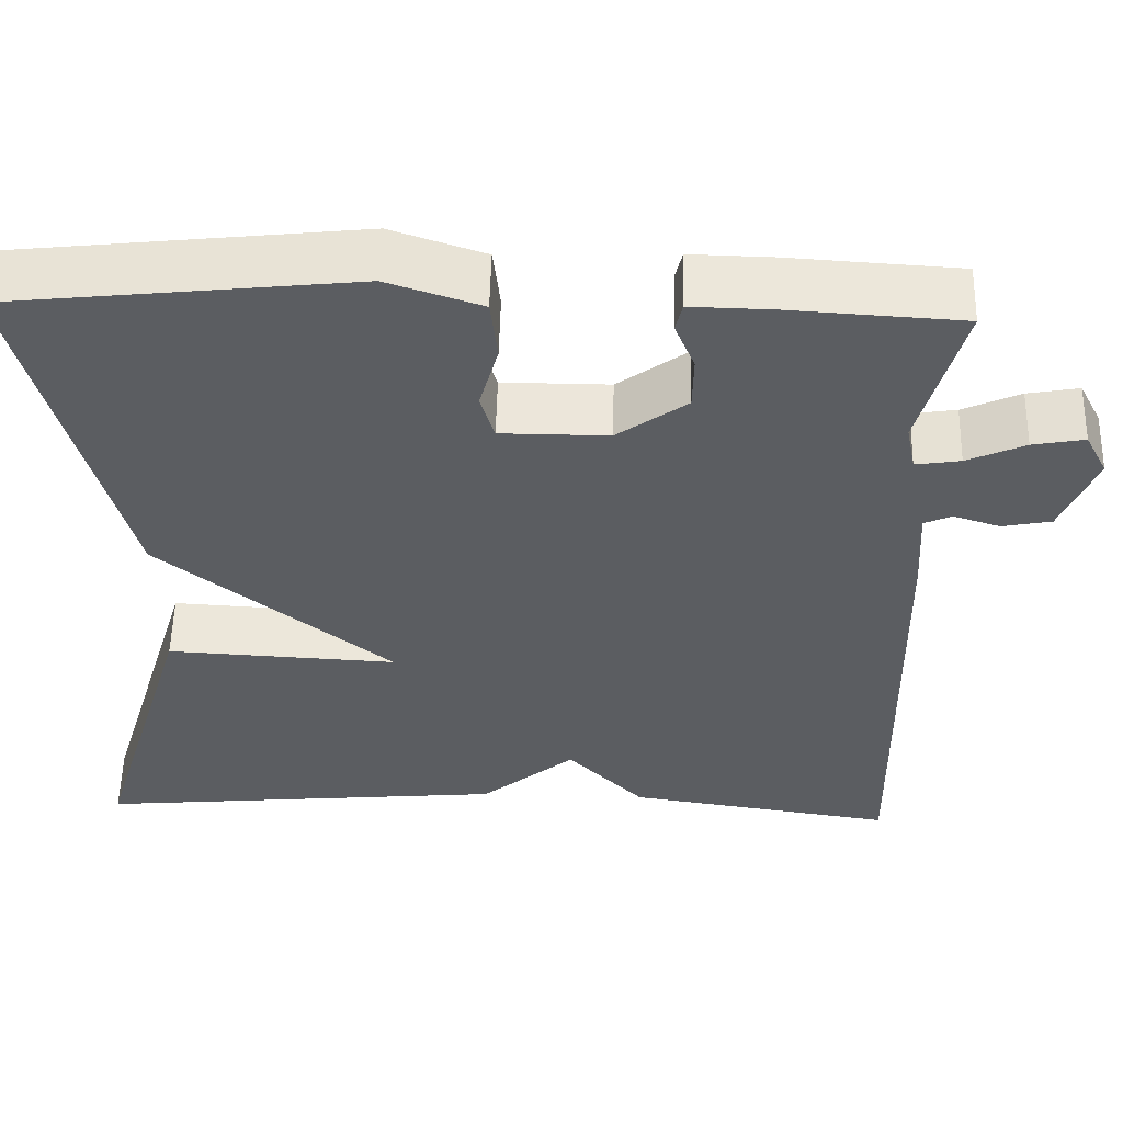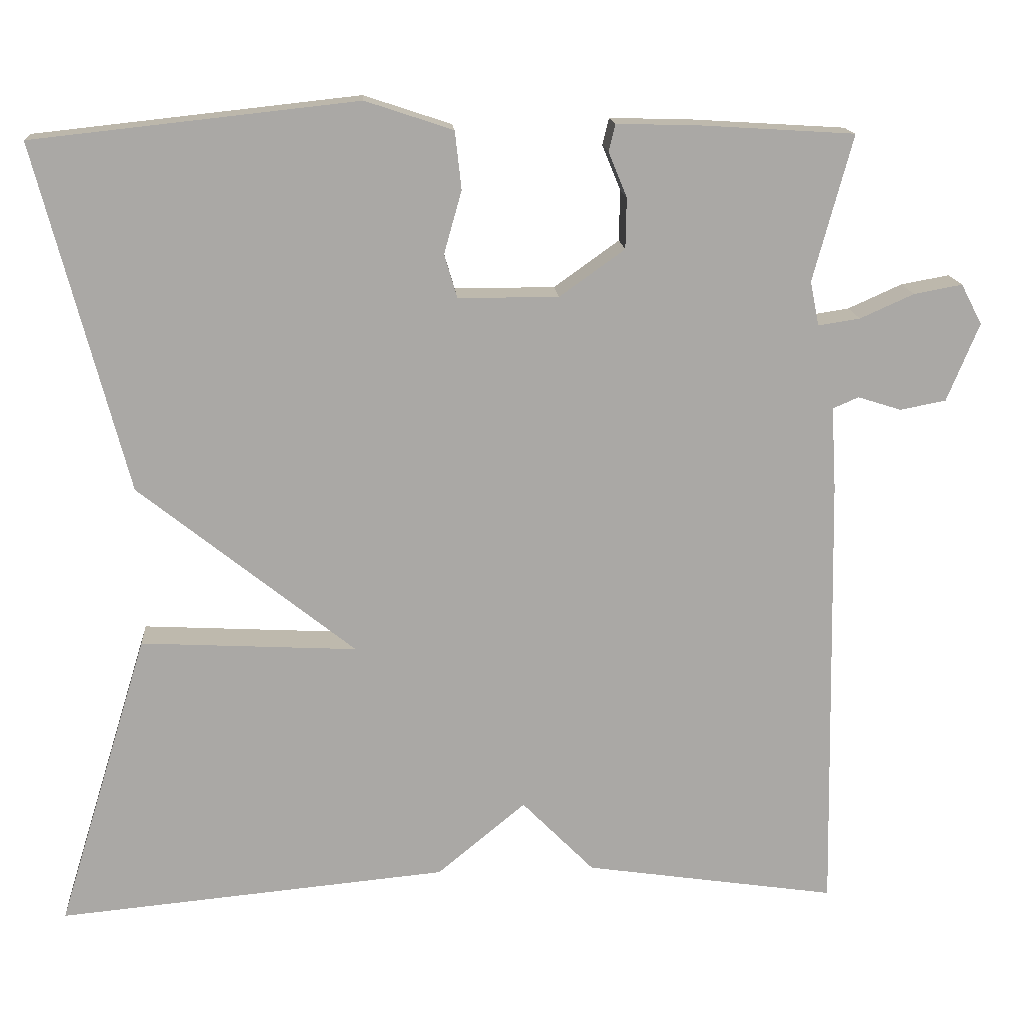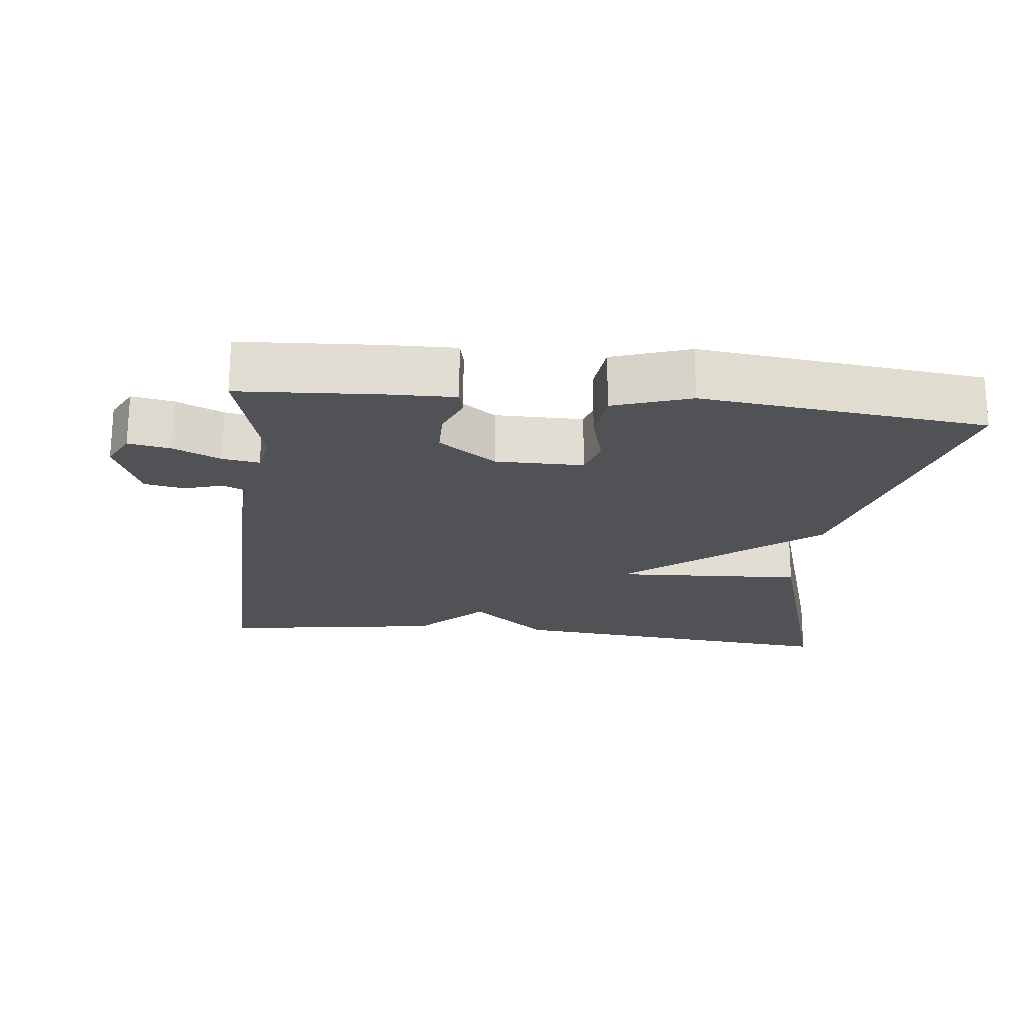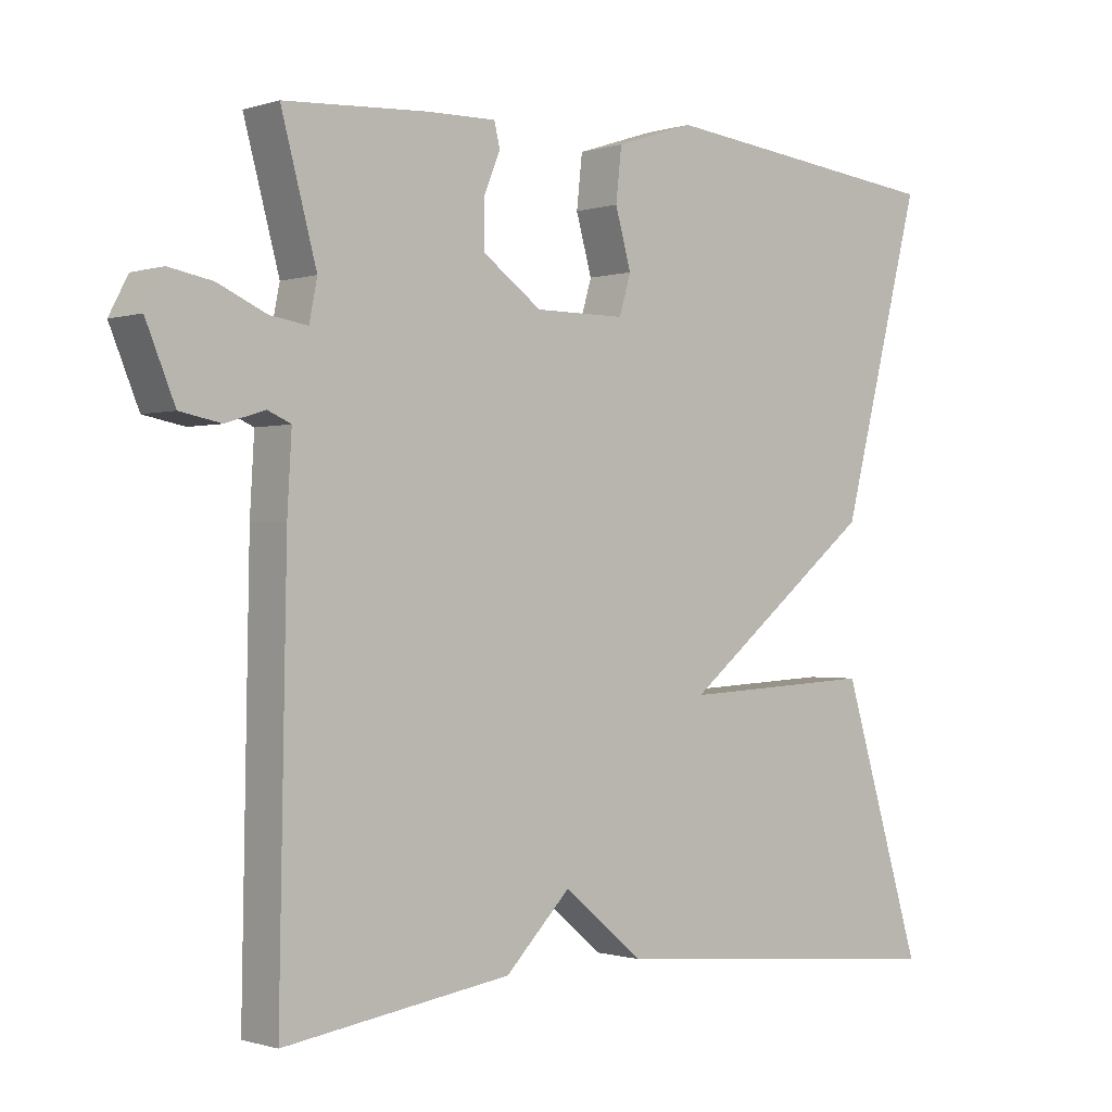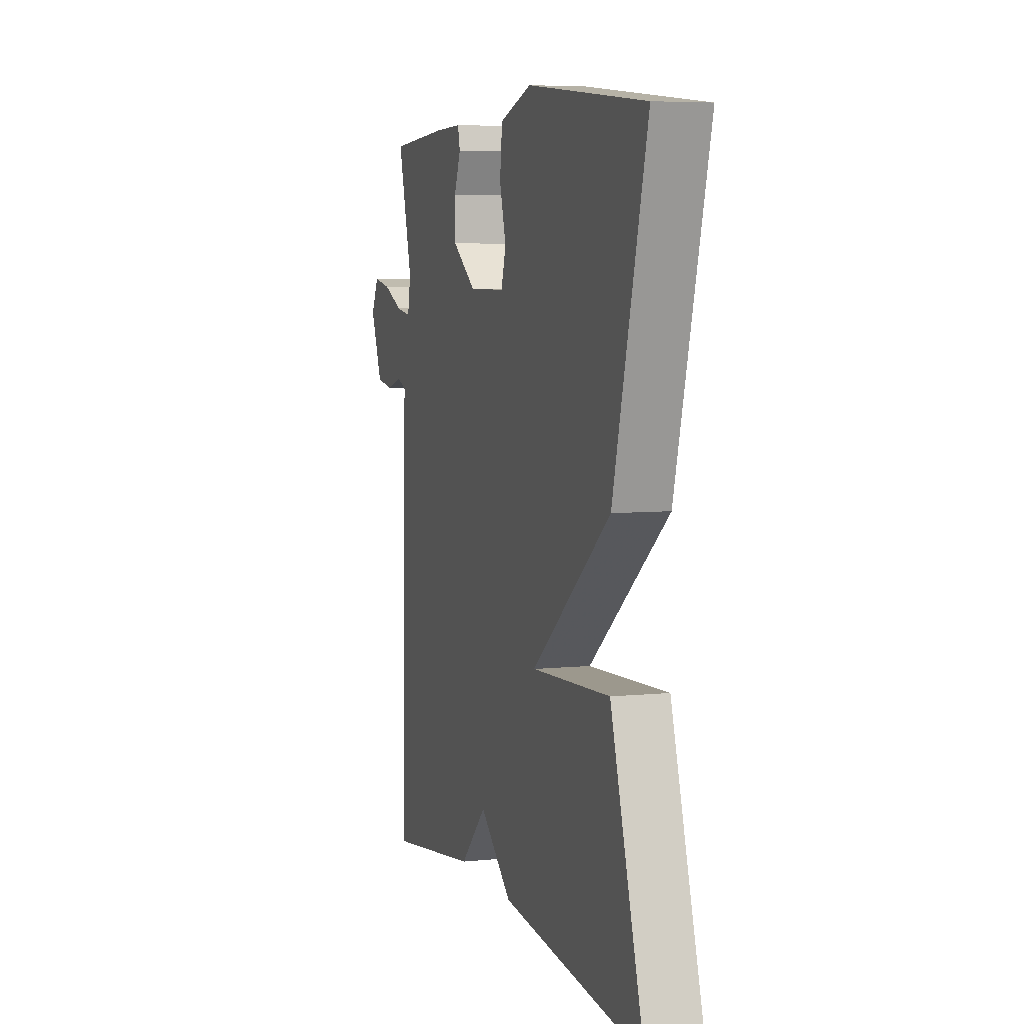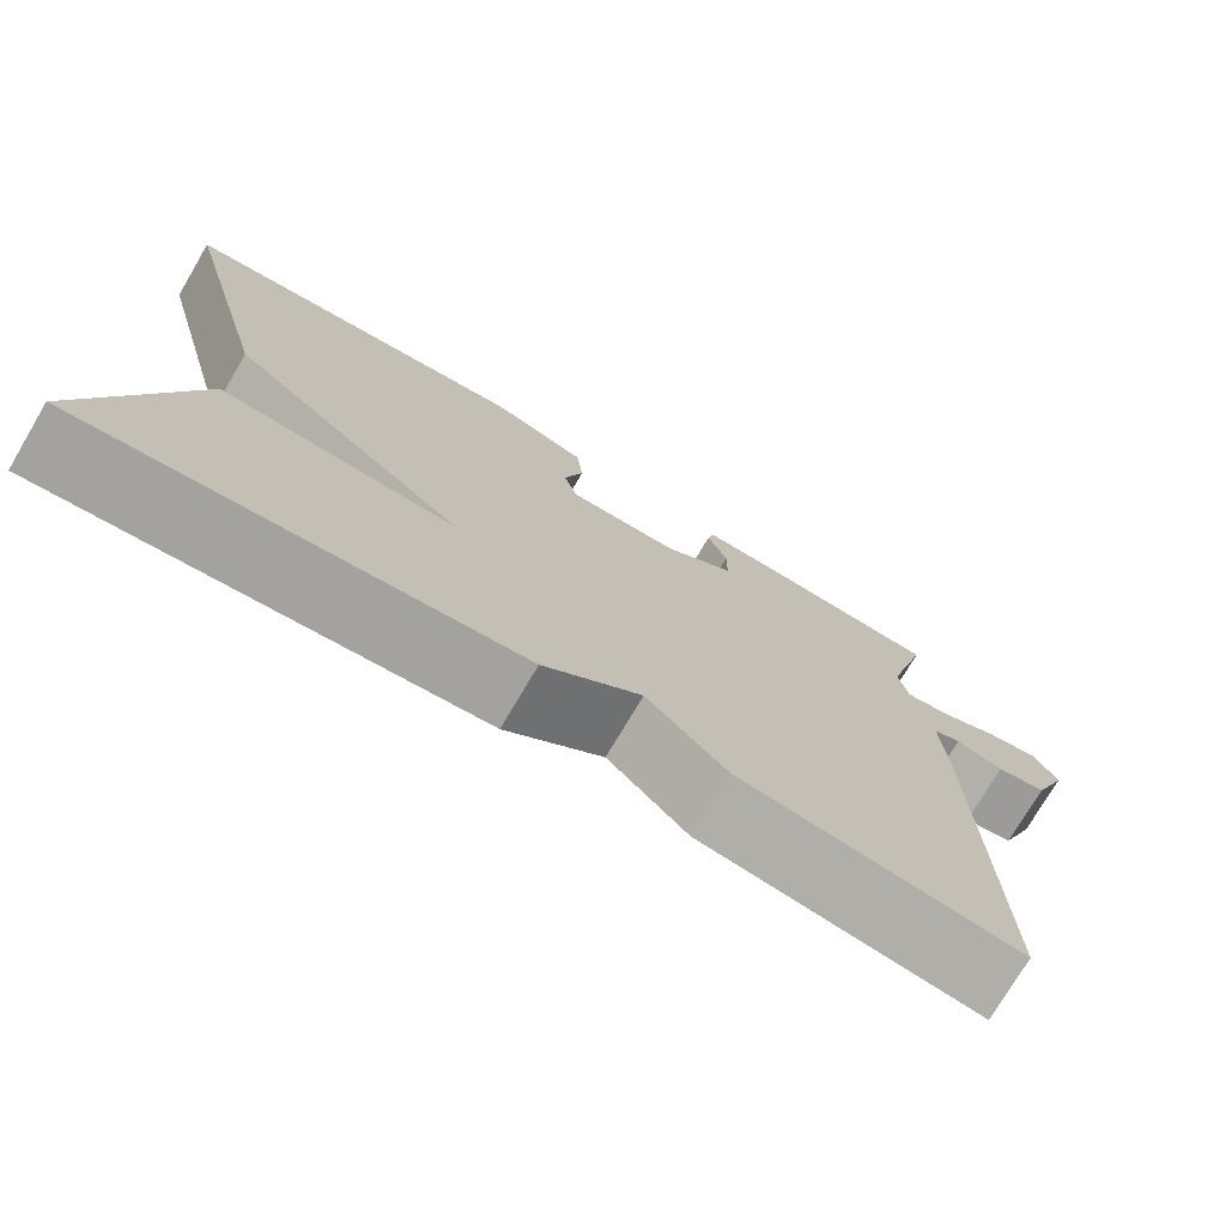
<metadata>
{"format":"obj","ext":"obj","renderer":"f3d","projection":"perspective","resolution":1024,"background":"white","views":[{"elev":54.6,"azim":-178.6,"up":"+Z"},{"elev":15.2,"azim":175.9,"up":"+Z"},{"elev":-21.0,"azim":-6.3,"up":"+Y"},{"elev":-0.7,"azim":-40.9,"up":"+Z"},{"elev":6.0,"azim":72.7,"up":"+Z"},{"elev":-75.0,"azim":149.4,"up":"+Z"}]}
</metadata>
<code>
v -0.5 0.07 -0.5
v -0.49 0.07 0.055
v -0.484 0.07 0.158
v -0.516 0.07 0.172
v -0.57 0.07 0.155
v -0.627 0.07 0.166
v -0.667 0.07 0.263
v -0.641 0.07 0.313
v -0.581 0.07 0.302
v -0.514 0.07 0.272
v -0.462 0.07 0.264
v -0.451 0.07 0.319
v -0.5 0.07 0.5
v -0.301 0.07 0.512
v -0.206 0.07 0.514
v -0.198 0.07 0.481
v -0.221 0.07 0.425
v -0.22 0.07 0.362
v -0.139 0.07 0.304
v -0.014 0.07 0.304
v 0.002 0.07 0.358
v -0.02 0.07 0.436
v -0.012 0.07 0.508
v 0.097 0.07 0.544
v 0.5 0.07 0.5
v 0.387 0.07 0.069
v 0.118 0.07 -0.145
v 0.387 0.07 -0.131
v 0.5 0.07 -0.5
v 0.014 0.07 -0.454
v -0.096 0.07 -0.363
v -0.186 0.07 -0.454
v -0.5 0 -0.5
v -0.49 0 0.055
v -0.484 0 0.158
v -0.516 0 0.172
v -0.57 0 0.155
v -0.627 0 0.166
v -0.667 0 0.263
v -0.641 0 0.313
v -0.581 0 0.302
v -0.514 0 0.272
v -0.462 0 0.264
v -0.451 0 0.319
v -0.5 0 0.5
v -0.301 0 0.512
v -0.206 0 0.514
v -0.198 0 0.481
v -0.221 0 0.425
v -0.22 0 0.362
v -0.139 0 0.304
v -0.014 0 0.304
v 0.002 0 0.358
v -0.02 0 0.436
v -0.012 0 0.508
v 0.097 0 0.544
v 0.5 0 0.5
v 0.387 0 0.069
v 0.118 0 -0.145
v 0.387 0 -0.131
v 0.5 0 -0.5
v 0.014 0 -0.454
v -0.096 0 -0.363
v -0.186 0 -0.454
f 1 2 3
f 32 1 3
f 31 32 3
f 29 30 31
f 28 29 31
f 27 28 31
f 27 31 3
f 26 27 3
f 24 25 26
f 23 24 26
f 22 23 26
f 21 22 26
f 20 21 26
f 26 3 4
f 20 26 4
f 19 20 4
f 4 5 6
f 19 4 6
f 18 19 6
f 15 16 17
f 14 15 17
f 13 14 17
f 12 13 17
f 11 12 17 18
f 8 9 10
f 7 8 10
f 6 7 10
f 6 10 11
f 6 11 18
f 35 34 33
f 35 33 64
f 35 64 63
f 63 62 61
f 63 61 60
f 63 60 59
f 35 63 59
f 35 59 58
f 58 57 56
f 58 56 55
f 58 55 54
f 58 54 53
f 58 53 52
f 36 35 58
f 36 58 52
f 36 52 51
f 38 37 36
f 38 36 51
f 38 51 50
f 49 48 47
f 49 47 46
f 49 46 45
f 49 45 44
f 50 49 44 43
f 42 41 40
f 42 40 39
f 42 39 38
f 43 42 38
f 50 43 38
f 1 33 34 2
f 2 34 35 3
f 3 35 36 4
f 4 36 37 5
f 5 37 38 6
f 6 38 39 7
f 7 39 40 8
f 8 40 41 9
f 9 41 42 10
f 10 42 43 11
f 11 43 44 12
f 12 44 45 13
f 13 45 46 14
f 14 46 47 15
f 15 47 48 16
f 16 48 49 17
f 17 49 50 18
f 18 50 51 19
f 19 51 52 20
f 20 52 53 21
f 21 53 54 22
f 22 54 55 23
f 23 55 56 24
f 24 56 57 25
f 25 57 58 26
f 26 58 59 27
f 27 59 60 28
f 28 60 61 29
f 29 61 62 30
f 30 62 63 31
f 31 63 64 32
f 32 64 33 1

</code>
